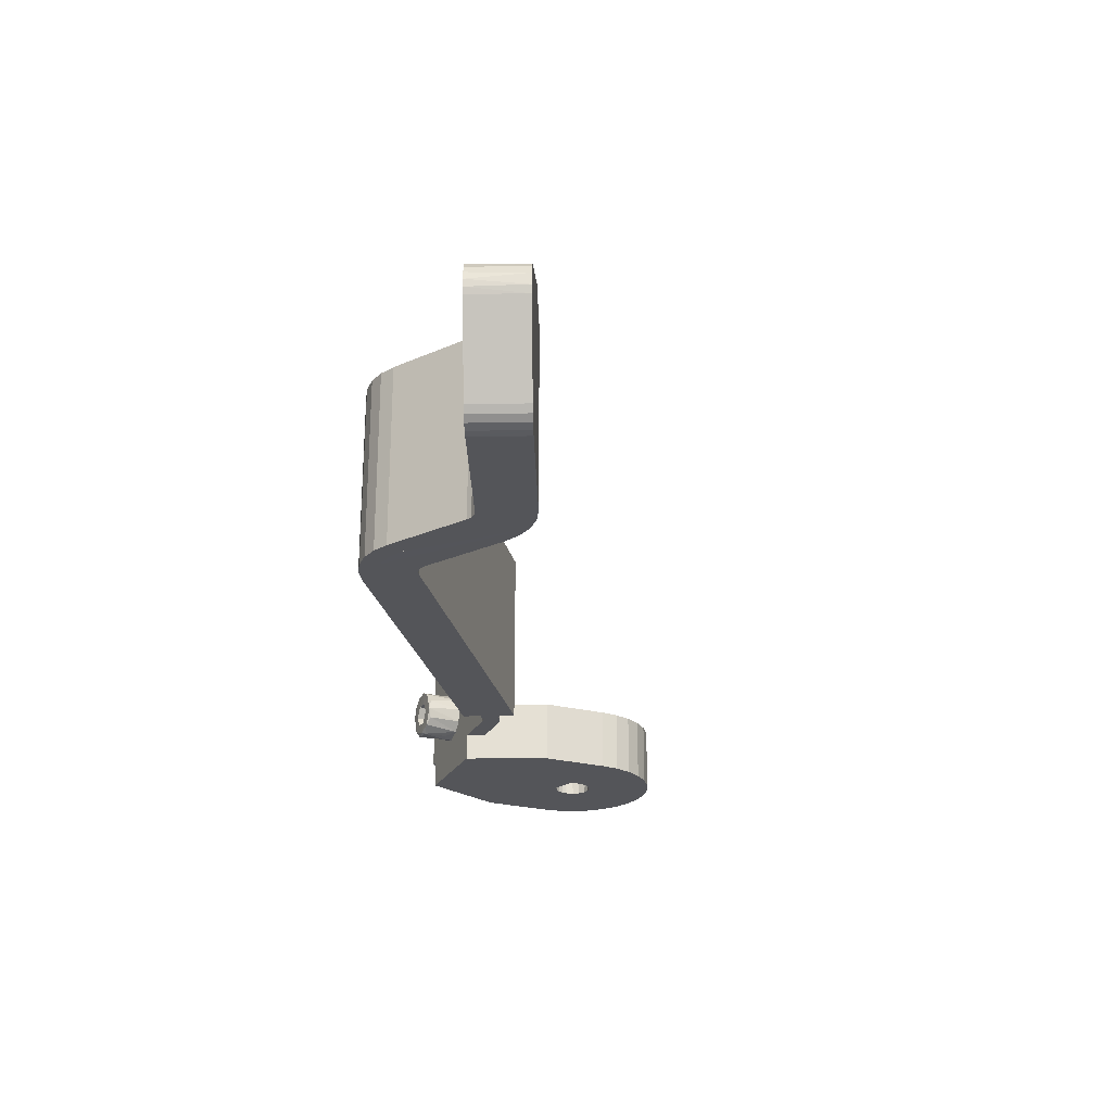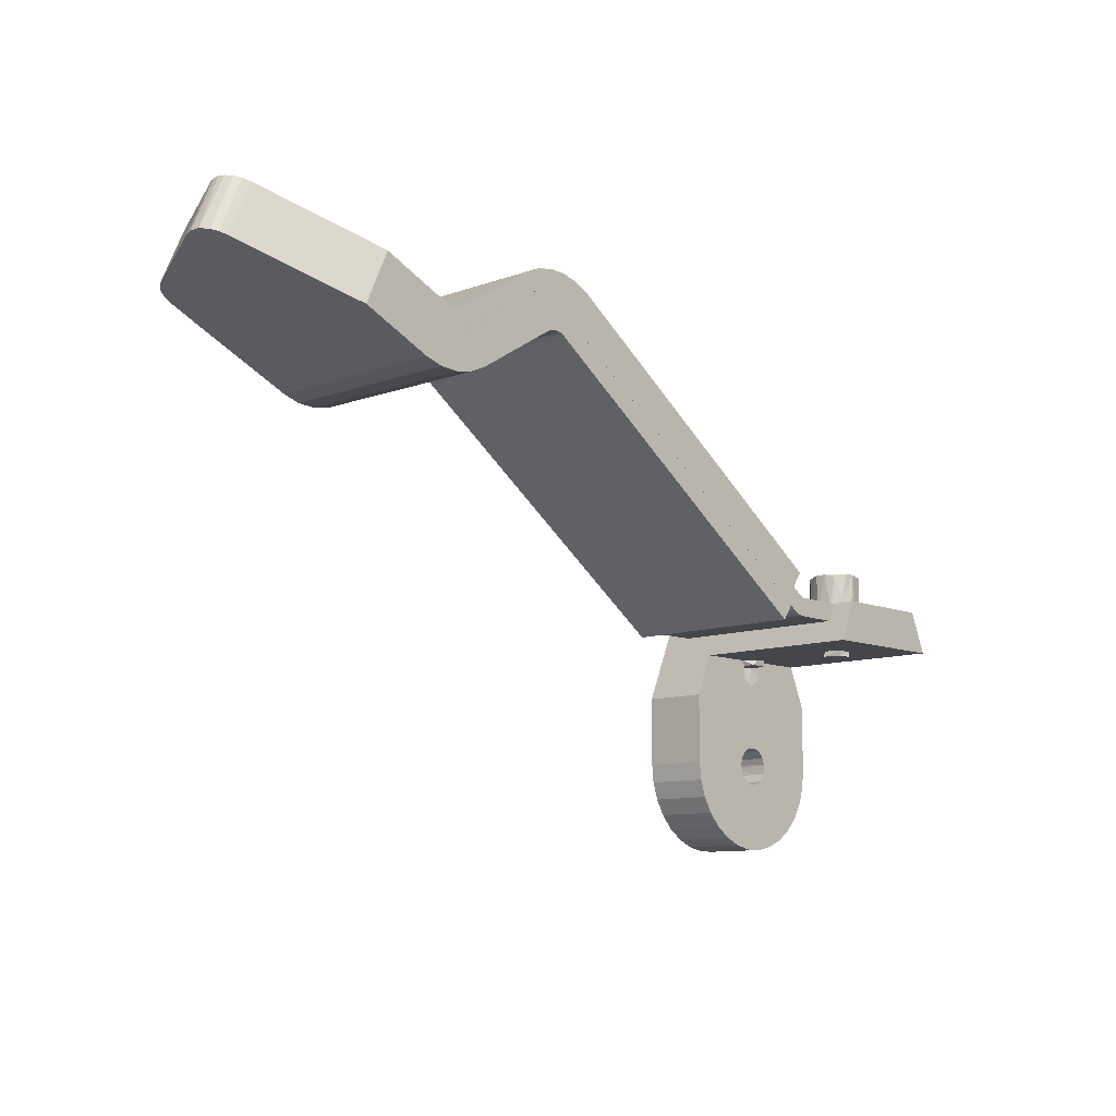
<metadata>
{"format":"obj","ext":"obj","renderer":"f3d","projection":"perspective","resolution":1024,"background":"white","views":[{"elev":-24.8,"azim":-112.8,"up":"+Z"},{"elev":-10.1,"azim":-46.7,"up":"+Y"}]}
</metadata>
<code>
g IVCON
v -0.001298 0.0115 0.005397
v 0.001537 0.01151 0.006
v 0.000721 0.01151 0.00727
v 0.000418 0.01157 0.004472
v -0.000701 0.01151 0.007222
v 0.00103 0.0121 0.007102
v 0.000928 0.0121 0.004843
v 0.001539 0.0121 0.006194
v -0.00084 0.0121 0.00718
v -0.001262 0.0121 0.00545
v -0.007464 0.0121 0.0125
v -0.007464 0.0121 -0.006
v -0.000485 0.0121 -0.004673
v -0.001546 0.0121 -0.005999
v 0.007594 0.0121 -0.006
v 0.000634 0.0121 -0.004626
v 0.001676 0.0121 -0.005999
v 0.007594 0.0121 0.0125
v 0.000795 0.01151 -0.004711
v 0.00133 0.0115 -0.006
v 0.001315 0.01 -0.006
v 0.009565 0.0075 -0.006
v -0.001226 0.0115 -0.006
v -0.001185 0.01 -0.006
v 0.00155 0.001485 -0.006
v 0.001884 0.00105 -0.006
v 0.009565 0 -0.006
v 0.001115 0.001819 -0.006
v 6.5e-05 0.009249 -0.006
v 0.002157 0.000275 -0.006
v 0.000391 0.002091 -0.006
v 0.009357 -0.001975 -0.006
v 0.002038 -0.000763 -0.006
v 0.008744 -0.003864 -0.006
v -0.000698 0.001973 -0.006
v 0.007751 -0.005584 -0.006
v 0.001392 -0.001648 -0.006
v -0.00142 0.001485 -0.006
v 0.006422 -0.00706 -0.006
v -0.009435 0.0075 -0.006
v -0.001754 0.00105 -0.006
v 0.004815 -0.008227 -0.006
v 0.003001 -0.009035 -0.006
v 0.000391 -0.002091 -0.006
v 0.001058 -0.009448 -0.006
v -0.009435 0 -0.006
v -0.001963 0.000544 -0.006
v -0.002035 0 -0.006
v -0.000928 -0.009448 -0.006
v -0.000698 -0.001973 -0.006
v -0.009227 -0.001975 -0.006
v -0.00187 -0.000856 -0.006
v -0.002871 -0.009035 -0.006
v -0.008614 -0.003864 -0.006
v -0.004685 -0.008227 -0.006
v -0.007621 -0.005584 -0.006
v -0.00142 -0.001485 -0.006
v -0.006292 -0.00706 -0.006
v 0.005708 0.0165 0.0125
v 0.006565 0.0145 0.01
v 0.005708 0.0165 0.01
v 0.009565 0.0075 -0.013
v 0.006565 0.0145 -0.01
v 0.005708 0.0165 -0.01
v 0.005708 0.0165 -0.013
v -0.005578 0.0165 0.0125
v -0.006435 0.0145 0.01
v -0.005578 0.0165 0.01
v -0.009435 0.0075 -0.013
v -0.006435 0.0145 -0.01
v -0.005578 0.0165 -0.013
v -0.005578 0.0165 -0.01
v -0.000859 0.01151 -0.004891
v -0.000706 0.009996 -0.007048
v 0.000312 0.0115 -0.007257
v -0.000872 0.01148 -0.006918
v 0.000931 0.009972 -0.006972
v 0.001076 0.0115 -0.006828
v 0.009565 0 -0.013
v -0.006292 -0.00706 -0.013
v -0.004685 -0.008227 -0.013
v -0.007621 -0.005584 -0.013
v 0.009357 -0.001975 -0.013
v -0.008614 -0.003864 -0.013
v -0.009227 -0.001975 -0.013
v 0.008744 -0.003864 -0.013
v -0.009435 0 -0.013
v 0.007751 -0.005584 -0.013
v 0.006422 -0.00706 -0.013
v 0.004815 -0.008227 -0.013
v 0.003001 -0.009035 -0.013
v 0.001058 -0.009448 -0.013
v -0.000928 -0.009448 -0.013
v -0.002871 -0.009035 -0.013
v -0.001644 0.001248 -0.013
v -0.001963 0.000544 -0.013
v 0.002093 0.000544 -0.013
v 0.002165 0 -0.013
v -0.002027 -0.000275 -0.013
v 0.001884 0.00105 -0.013
v 0.00155 0.001485 -0.013
v 0.001115 0.001819 -0.013
v 0.000609 0.002028 -0.013
v 6.5e-05 0.0021 -0.013
v -0.000478 0.002028 -0.013
v -0.000985 0.001819 -0.013
v 0.002 -0.000856 -0.013
v -0.001644 -0.001248 -0.013
v -0.000791 -0.001935 -0.013
v 6.5e-05 -0.0021 -0.013
v 0.000828 -0.001973 -0.013
v 0.00155 -0.001485 -0.013
v 0.006565 0.0165 0.01
v 0.006565 0.0165 -0.01
v -0.01155 0.01668 0.01
v -0.04628 0.041 0.01
v -0.0127 0.01504 0.01
v -0.05126 0.04188 0.01
v -0.05285 0.0412 0.01
v -0.04954 0.04208 0.009997
v -0.04742 0.03936 0.01
v -0.01126 0.01654 0.01
v -0.01216 0.01474 0.01
v -0.01158 0.01456 0.01
v -0.01098 0.0165 0.01
v -0.01098 0.0145 0.01
v -0.04783 0.04178 0.01
v -0.06378 0.03545 0.01
v -0.07236 0.03904 0.01
v -0.07399 0.03539 0.009997
v -0.06131 0.03602 0.01
v -0.0625 0.03553 0.01
v -0.06666 0.03212 0.009997
v -0.01098 0.0145 -0.01
v -0.04779 0.04176 -0.01
v -0.04791 0.03965 -0.01
v -0.04843 0.03987 -0.01
v -0.04951 0.04208 -0.01
v -0.01098 0.0165 -0.01
v -0.01118 0.01652 -0.01
v -0.05124 0.04188 -0.01
v -0.05285 0.0412 -0.01
v -0.01158 0.01456 -0.01
v -0.01146 0.01662 -0.01
v -0.01216 0.01474 -0.01
v -0.06288 0.03145 -0.01
v -0.06131 0.03602 -0.01
v -0.0127 0.01504 -0.01
v -0.0625 0.03553 -0.01
v -0.01276 0.01753 -0.01
v -0.06378 0.03545 -0.01
v -0.04628 0.041 -0.01
v -0.04742 0.03936 -0.01
v -0.06666 0.03212 -0.01
v -0.06503 0.03578 -0.01
v -0.07906 0.04093 -0.01
v 0.002243 0.0165 0.007734
v 0.001118 0.0165 0.008579
v 0.002814 0.0165 0.006446
v -0.000711 0.0165 0.008772
v 0.002642 0.0165 0.004966
v -0.002428 0.0165 0.007258
v -0.002701 0.0165 0.005731
v -0.002376 0.0165 0.004629
v 0.001191 0.0165 0.003454
v 0.002031 0.0165 0.004062
v 0.001658 0.0165 -0.003712
v 0.002623 0.0165 -0.00492
v 0.000778 0.0165 -0.003331
v 0.002844 0.0165 -0.006242
v 0.001941 0.0165 -0.008191
v 4.9e-05 0.0165 -0.008805
v -0.002684 0.0165 -0.005615
v -0.002478 0.0165 -0.00717
v -0.00159 0.0165 -0.008245
v 6.6e-05 0.0165 0.003237
v -0.001328 0.0165 -0.003571
v -0.001172 0.0165 0.003502
v -0.000294 0.01655 -0.003244
v -0.00211 0.01657 -0.004264
v -0.04843 0.03987 0.009997
v -0.04779 0.04176 0.009997
v -0.01276 0.01753 0.009997
v -0.06503 0.03578 0.009997
v -0.01161 0.01916 -0.01
v -0.01276 0.01752 -0.01
v -0.01161 0.01916 0.009997
v -0.04791 0.03965 0.009997
v -0.04743 0.03936 -0.01
v -0.04743 0.03936 0.009997
v -0.07947 0.04002 -0.01
v -0.08105 0.03853 -0.009882
v -0.08277 0.03929 -0.008271
v -0.08033 0.04478 -0.008271
v -0.07991 0.04459 -0.00898
v -0.07784 0.04367 -0.01
v -0.06379 0.03545 -0.01
v -0.05125 0.04189 0.009997
v -0.05286 0.0412 0.009997
v -0.05127 0.04188 -0.01
v -0.05286 0.0412 -0.01
v -0.04951 0.04208 0.009997
v -0.04954 0.04208 -0.01
v -0.04783 0.04178 -0.01
v -0.001536 0.01708 0.005859
v -0.001456 0.01465 0.006372
v -0.001278 0.01495 0.00515
v 6.7e-05 0.01707 0.004455
v -0.000586 0.01554 0.004584
v 0.000495 0.01486 0.004493
v 6.5e-05 0.0175 0.00875
v -0.000195 0.02048 0.008753
v -0.001572 0.01764 0.008241
v 0.002634 0.01997 0.004943
v -0.002196 0.01756 0.004384
v -0.001457 0.01715 -0.005761
v -0.001486 0.01468 -0.005869
v -0.001365 0.01503 -0.006695
v -0.000691 0.0175 -0.008644
v 0.000159 0.01739 -0.008799
v 6e-05 0.01635 -0.007545
v -0.001303 0.0175 -0.003614
v 0.002641 0.02009 -0.00704
v 0.001843 0.01753 -0.00813
v 0.002809 0.02045 -0.005599
v -0.002674 0.02047 -0.006001
v 0.002234 0.0175 -0.004261
v -0.06288 0.03145 0.009997
v -0.06481 0.03155 0.009997
v -0.05922 0.03261 0.009997
v -0.06098 0.03181 0.009997
v -0.05077 0.03779 0.009997
v -0.05024 0.03802 0.009997
v -0.04858 0.03772 0.009997
v -0.04909 0.03798 0.009997
v -0.04966 0.03808 0.009997
v -0.04514 0.04264 0.009997
v -0.05222 0.04368 0.009997
v -0.05391 0.04291 0.009997
v -0.05041 0.04405 0.009997
v -0.04677 0.04352 0.009997
v -0.04856 0.044 0.009997
v -0.0625 0.03553 0.009997
v -0.06131 0.03602 -0.01
v -0.06131 0.03602 0.009997
v -0.0625 0.03553 -0.01
v -0.06379 0.03545 0.009997
v -0.06422 0.0376 0.009997
v -0.07155 0.04087 0.009997
v -0.08267 0.04582 0.004322
v -0.08511 0.04034 0.004322
v -0.04514 0.04264 -0.01
v -0.05024 0.03802 -0.01
v -0.05077 0.03779 -0.01
v -0.04858 0.03772 -0.01
v -0.04909 0.03798 -0.01
v -0.04966 0.03808 -0.01
v -0.01328 0.01545 -0.01
v -0.01328 0.01545 0.009997
v -0.05922 0.03261 -0.01
v -0.06098 0.03181 -0.01
v -0.06481 0.03155 -0.01
v -0.08028 0.03819 -0.01
v -0.07932 0.04433 -0.009532
v -0.08176 0.03884 -0.009533
v -0.08234 0.03911 -0.008981
v -0.08643 0.04093 0.000335
v -0.08399 0.04641 0.000335
v -0.07861 0.04401 -0.009883
v -0.06422 0.0376 -0.01
v -0.04677 0.04352 -0.01
v -0.04856 0.044 -0.01
v -0.05041 0.04405 -0.01
v -0.05222 0.04368 -0.01
v -0.05391 0.04291 -0.01
v 0.000389 0.01509 0.007537
v -0.000132 0.01584 0.007528
v -0.000973 0.01492 0.007221
v -0.001017 0.01736 0.007139
v 9.8e-05 0.01534 -0.004361
v 0.000262 0.0145 -0.004506
v -0.00048 0.01507 -0.004553
v 0.001566 0.01449 -0.00538
v 0.001607 0.01559 -0.006195
v 0.00155 0.01573 -0.00543
v 0.001349 0.01512 -0.006989
v 0.000794 0.01565 -0.007396
v 0.001272 0.01521 -0.006925
v 0.000961 0.01582 -0.004731
v -0.001177 0.01468 -0.005073
v -0.001028 0.01705 -0.00484
v -0.01442 0.01381 0.009997
v -0.06236 0.03773 0.009997
v -0.0636 0.03744 0.009997
v -0.06295 0.03748 0.009997
v -0.0636 0.03744 -0.01
v -0.06295 0.03748 -0.01
v -0.06236 0.03773 -0.01
v -0.08381 0.04631 0.003251
v -0.08327 0.04609 0.003901
v -0.08413 0.04646 0.002504
v -0.08425 0.04652 0.001721
v -0.0842 0.0465 0.000973
v -0.08665 0.04102 0.001114
v -0.08664 0.04102 0.002318
v -0.08619 0.04082 0.003324
v -0.08571 0.04061 0.003901
v -0.01442 0.01381 -0.01
v 0.001183 0.02021 0.008535
v 0.002311 0.02047 0.007606
v 0.001072 0.02047 0.003428
v -0.000659 0.0202 0.003298
v 0.00201 0.0202 0.004055
v 0.00282 0.02018 0.006302
v -0.002098 0.02017 0.004267
v -0.0011 0.02044 0.0085
v -0.00217 0.02019 0.007638
v -0.002587 0.02048 0.006677
v -0.00266 0.02047 0.005559
v 0.001169 0.02045 -0.003469
v 0.002302 0.02048 -0.004378
v -0.000311 0.02047 -0.003254
v 0.001398 0.02019 -0.008473
v -0.000659 0.02024 -0.008701
v -0.00169 0.02047 -0.003869
v -0.002518 0.02019 -0.004996
v -0.002472 0.02017 -0.007115
v -0.001887 0.02047 -0.007918
v 0.002496 0.0205 0.005349
v -0.001193 0.0205 0.00382
v -0.000265 0.0205 -0.008507
v 0.001845 0.0205 -0.00778
v -0.000657 0.0205 0.00475
v -0.001378 0.0205 0.006
v 0.000787 0.0205 0.00725
v -0.000657 0.0205 0.00725
v 0.000787 0.0205 0.00475
v 0.001508 0.0205 0.006
v -0.000657 0.0205 -0.00725
v -0.001378 0.0205 -0.006
v 0.000787 0.0205 -0.00475
v -0.000657 0.0205 -0.00475
v 0.000787 0.0205 -0.00725
v 0.001508 0.0205 -0.006
v 0.000787 0.019 0.00725
v 0.001508 0.019 0.006
v 0.000787 0.019 0.00475
v -0.000657 0.019 0.00475
v -0.001378 0.019 0.006
v -0.000657 0.019 0.00725
v 0.000787 0.019 -0.00475
v 0.001508 0.019 -0.006
v 0.000787 0.019 -0.00725
v -0.000657 0.019 -0.00725
v -0.001378 0.019 -0.006
v -0.000657 0.019 -0.00475
f 1 2 3
f 1 4 2
f 1 3 5
f 5 3 6
f 2 4 7
f 2 7 8
f 2 8 6
f 3 2 6
f 9 5 6
f 1 5 9
f 1 9 10
f 1 10 4
f 11 9 6
f 9 11 10
f 10 11 12
f 13 12 14
f 8 7 15
f 16 17 15
f 18 8 15
f 16 15 7
f 4 10 7
f 11 6 18
f 13 16 7
f 18 6 8
f 10 12 7
f 12 13 7
f 19 20 17
f 19 17 16
f 19 16 13
f 20 15 17
f 21 22 15
f 21 15 20
f 12 23 14
f 12 24 23
f 25 22 21
f 26 27 22
f 26 22 25
f 28 21 29
f 28 25 21
f 30 27 26
f 31 28 29
f 30 32 27
f 33 34 32
f 33 32 30
f 35 31 29
f 33 36 34
f 35 29 24
f 37 36 33
f 38 35 24
f 39 36 37
f 40 38 24
f 40 41 38
f 40 24 12
f 42 39 37
f 43 42 37
f 43 37 44
f 45 43 44
f 46 41 40
f 46 47 41
f 46 48 47
f 49 45 44
f 49 44 50
f 51 48 46
f 51 52 48
f 53 49 50
f 54 52 51
f 55 53 50
f 56 52 54
f 56 57 52
f 58 50 57
f 58 57 56
f 58 55 50
f 59 18 60
f 59 60 61
f 15 22 62
f 15 62 63
f 64 63 65
f 63 62 65
f 15 63 60
f 18 15 60
f 11 18 59
f 66 11 59
f 67 11 66
f 68 67 66
f 69 40 12
f 70 69 12
f 71 70 72
f 71 69 70
f 67 70 12
f 67 12 11
f 73 19 13
f 14 73 13
f 23 73 14
f 74 75 76
f 74 76 24
f 24 76 23
f 29 77 74
f 29 21 77
f 24 29 74
f 77 21 78
f 21 20 78
f 77 78 75
f 77 75 74
f 22 27 79
f 62 22 79
f 80 81 58
f 56 80 58
f 32 79 27
f 82 80 56
f 54 82 56
f 83 79 32
f 84 82 54
f 51 84 54
f 34 83 32
f 85 84 51
f 86 83 34
f 46 85 51
f 36 86 34
f 87 85 46
f 88 86 36
f 39 88 36
f 89 88 39
f 42 89 39
f 90 89 42
f 43 90 42
f 91 90 43
f 45 91 43
f 92 91 45
f 49 92 45
f 93 92 49
f 53 93 49
f 94 93 53
f 55 94 53
f 81 94 55
f 58 81 55
f 40 69 87
f 40 87 46
f 95 38 41
f 96 95 47
f 95 41 47
f 97 98 30
f 99 96 48
f 96 47 48
f 100 97 26
f 97 30 26
f 101 100 25
f 100 26 25
f 102 101 28
f 101 25 28
f 103 102 31
f 102 28 31
f 104 103 31
f 105 104 35
f 104 31 35
f 106 105 35
f 95 106 38
f 106 35 38
f 107 33 98
f 98 33 30
f 99 48 52
f 99 52 108
f 108 52 57
f 108 57 109
f 109 57 50
f 109 50 110
f 110 50 44
f 110 44 111
f 111 44 37
f 111 37 112
f 112 37 107
f 107 37 33
f 113 60 114
f 60 63 114
f 114 63 64
f 113 61 60
f 64 65 71
f 64 71 72
f 66 59 61
f 68 66 61
f 111 89 90
f 111 90 91
f 110 111 92
f 107 88 112
f 111 91 92
f 112 88 89
f 96 99 87
f 95 96 87
f 69 95 87
f 110 92 93
f 109 110 93
f 62 79 100
f 112 89 111
f 101 62 100
f 87 99 85
f 109 93 94
f 100 79 97
f 85 99 84
f 99 108 84
f 109 94 81
f 84 108 82
f 79 83 98
f 108 109 80
f 109 81 80
f 97 79 98
f 82 108 80
f 69 71 103
f 65 62 103
f 71 65 103
f 106 95 103
f 105 106 103
f 83 86 107
f 62 101 103
f 98 83 107
f 95 69 103
f 86 88 107
f 115 116 117
f 118 119 120
f 116 121 117
f 122 115 123
f 115 117 123
f 122 123 124
f 125 122 126
f 116 127 121
f 122 124 126
f 127 120 121
f 68 125 67
f 125 126 67
f 128 129 130
f 131 132 133
f 119 131 133
f 132 128 133
f 128 130 133
f 134 67 126
f 134 70 67
f 135 136 137
f 135 137 138
f 72 70 139
f 140 139 134
f 139 70 134
f 141 138 142
f 140 134 143
f 144 140 145
f 140 143 145
f 142 146 147
f 144 145 148
f 147 146 149
f 150 144 148
f 149 146 151
f 152 150 153
f 151 146 154
f 150 148 153
f 155 151 154
f 135 152 136
f 152 153 136
f 155 154 156
f 75 20 19
f 75 73 23
f 75 19 73
f 61 157 158
f 157 61 159
f 61 113 159
f 61 158 160
f 159 113 161
f 160 162 68
f 61 160 68
f 68 162 163
f 68 163 125
f 163 164 125
f 165 166 167
f 166 161 168
f 167 166 168
f 165 167 169
f 168 161 114
f 170 168 114
f 161 113 114
f 170 114 64
f 170 64 171
f 171 64 172
f 173 174 72
f 174 175 72
f 175 172 72
f 173 72 139
f 172 64 72
f 176 165 177
f 164 178 177
f 125 164 177
f 178 176 177
f 165 169 177
f 169 179 177
f 180 173 177
f 139 125 177
f 173 139 177
f 120 119 133
f 136 153 121
f 137 136 181
f 136 121 181
f 181 121 120
f 117 121 153
f 148 117 153
f 123 117 148
f 123 148 145
f 124 145 143
f 124 123 145
f 126 143 134
f 126 124 143
f 144 115 122
f 144 122 140
f 140 122 139
f 139 122 125
f 182 116 183
f 150 183 144
f 183 115 144
f 183 116 115
f 127 182 135
f 138 127 135
f 120 127 138
f 141 120 138
f 118 120 141
f 142 118 141
f 119 118 142
f 147 131 119
f 142 147 119
f 131 147 149
f 132 131 149
f 128 132 151
f 132 149 151
f 128 184 129
f 129 184 130
f 184 128 151
f 184 151 155
f 187 183 150
f 187 150 185
f 137 181 188
f 189 188 190
f 189 137 188
f 189 138 137
f 138 146 142
f 191 192 156
f 154 191 156
f 193 194 195
f 156 192 196
f 156 196 155
f 155 196 197
f 198 199 200
f 199 201 200
f 202 198 203
f 198 200 203
f 182 202 204
f 202 203 204
f 182 204 135
f 150 152 186
f 152 204 186
f 205 206 207
f 208 209 210
f 160 158 211
f 160 211 212
f 160 212 213
f 162 160 213
f 161 166 214
f 159 161 214
f 215 164 163
f 178 164 215
f 216 217 218
f 172 219 220
f 172 220 221
f 172 221 220
f 171 172 220
f 172 175 219
f 177 179 222
f 223 171 224
f 180 177 222
f 170 171 223
f 168 170 225
f 174 173 226
f 227 168 225
f 167 168 227
f 228 133 229
f 230 133 231
f 231 133 228
f 120 133 230
f 120 230 232
f 120 232 233
f 188 234 190
f 188 235 234
f 236 188 181
f 236 181 120
f 236 120 233
f 236 235 188
f 187 182 183
f 187 237 182
f 238 199 198
f 238 239 199
f 240 198 202
f 240 238 198
f 241 182 237
f 242 182 241
f 202 242 240
f 202 182 242
f 243 244 245
f 246 244 243
f 247 246 243
f 197 246 247
f 155 247 184
f 155 197 247
f 248 130 184
f 248 249 130
f 249 250 251
f 249 251 130
f 187 252 237
f 185 252 187
f 204 185 186
f 252 185 204
f 138 253 254
f 189 255 256
f 189 256 257
f 189 257 253
f 189 253 138
f 258 189 190
f 258 190 259
f 260 138 254
f 146 138 260
f 146 260 261
f 154 146 262
f 192 191 263
f 264 192 265
f 266 264 265
f 195 264 266
f 193 195 266
f 191 154 263
f 267 268 194
f 267 194 193
f 269 196 192
f 264 269 192
f 196 270 197
f 199 245 244
f 199 244 201
f 271 252 204
f 272 271 204
f 200 273 203
f 274 273 200
f 201 274 200
f 275 274 201
f 273 204 203
f 273 272 204
f 276 277 278
f 205 278 206
f 277 276 278
f 277 278 279
f 279 278 205
f 209 205 207
f 280 281 282
f 283 284 285
f 286 287 288
f 289 281 280
f 289 283 285
f 284 286 288
f 216 290 217
f 285 284 283
f 285 283 289
f 280 282 291
f 291 282 290
f 291 290 216
f 171 220 224
f 282 280 291
f 287 286 288
f 288 286 284
f 280 282 289
f 231 260 230
f 261 260 231
f 228 261 231
f 146 261 228
f 229 146 228
f 262 146 229
f 133 262 229
f 154 262 133
f 232 230 260
f 232 260 254
f 292 190 234
f 259 190 292
f 232 254 233
f 233 254 253
f 233 253 236
f 236 253 257
f 236 257 235
f 235 257 256
f 235 256 234
f 234 256 255
f 239 245 199
f 239 293 245
f 274 275 239
f 274 239 238
f 273 238 240
f 273 274 238
f 242 273 240
f 272 273 242
f 241 272 242
f 271 272 241
f 237 271 241
f 252 271 237
f 294 184 247
f 294 248 184
f 295 245 293
f 295 247 243
f 295 243 245
f 295 294 247
f 270 296 197
f 297 298 244
f 297 244 246
f 297 246 197
f 297 197 296
f 250 299 300
f 301 299 250
f 302 301 250
f 303 302 250
f 268 303 250
f 264 195 194
f 269 264 194
f 196 269 194
f 268 248 270
f 268 249 248
f 268 270 196
f 268 250 249
f 268 196 194
f 304 303 267
f 305 302 304
f 301 302 305
f 299 301 305
f 306 299 305
f 307 299 306
f 307 306 251
f 251 306 305
f 251 305 304
f 251 304 267
f 193 266 192
f 266 265 192
f 193 192 263
f 154 133 130
f 263 154 130
f 267 193 130
f 251 267 130
f 193 263 130
f 303 268 267
f 302 303 304
f 300 299 307
f 251 300 307
f 250 300 251
f 189 308 255
f 189 258 308
f 308 259 292
f 258 259 308
f 244 275 201
f 298 275 244
f 210 209 208
f 278 277 279
f 206 278 279
f 205 206 279
f 207 206 205
f 209 207 205
f 309 157 310
f 158 157 309
f 212 158 309
f 211 158 212
f 311 176 312
f 165 176 311
f 313 165 311
f 166 165 313
f 214 166 313
f 159 214 314
f 310 159 314
f 157 159 310
f 178 215 315
f 176 178 312
f 213 212 316
f 213 316 317
f 162 213 317
f 162 317 318
f 163 318 319
f 163 162 318
f 215 319 315
f 215 163 319
f 178 315 312
f 282 281 289
f 290 282 291
f 216 290 291
f 217 290 216
f 218 217 216
f 320 227 321
f 167 227 320
f 169 167 320
f 322 169 320
f 179 169 322
f 323 220 324
f 224 220 323
f 223 224 323
f 170 223 225
f 227 225 321
f 219 175 324
f 220 219 324
f 222 322 325
f 222 179 322
f 180 222 325
f 180 325 326
f 173 180 326
f 226 173 326
f 174 226 327
f 175 327 328
f 175 174 327
f 175 328 324
f 234 255 308
f 292 234 308
f 275 293 239
f 275 298 293
f 293 298 297
f 295 293 297
f 294 295 296
f 295 297 296
f 248 294 270
f 294 296 270
f 329 313 311
f 214 313 329
f 314 214 329
f 314 329 310
f 309 310 212
f 312 330 311
f 317 316 318
f 330 315 319
f 312 315 330
f 323 324 331
f 332 323 331
f 223 323 332
f 223 332 225
f 326 325 226
f 327 226 328
f 324 328 331
f 333 319 334
f 335 336 212
f 334 319 318
f 329 311 337
f 212 336 316
f 336 334 318
f 336 318 316
f 310 329 338
f 329 337 338
f 311 330 333
f 337 311 333
f 310 338 335
f 310 335 212
f 333 330 319
f 339 328 340
f 340 328 226
f 341 342 322
f 320 341 322
f 332 331 343
f 342 340 325
f 340 226 325
f 322 342 325
f 321 225 344
f 225 332 344
f 332 343 344
f 343 331 339
f 339 331 328
f 321 344 341
f 321 341 320
f 345 335 338
f 346 345 338
f 346 338 337
f 347 346 337
f 348 347 337
f 348 337 333
f 348 333 334
f 349 348 334
f 349 334 336
f 350 349 336
f 345 350 336
f 345 336 335
f 351 341 344
f 352 351 344
f 352 344 343
f 353 352 343
f 354 353 343
f 354 343 339
f 354 339 340
f 355 354 340
f 355 340 342
f 356 355 342
f 351 356 342
f 351 342 341
f 346 350 345
f 346 349 350
f 346 348 349
f 346 347 348
f 352 356 351
f 352 355 356
f 352 354 355
f 352 353 354

</code>
